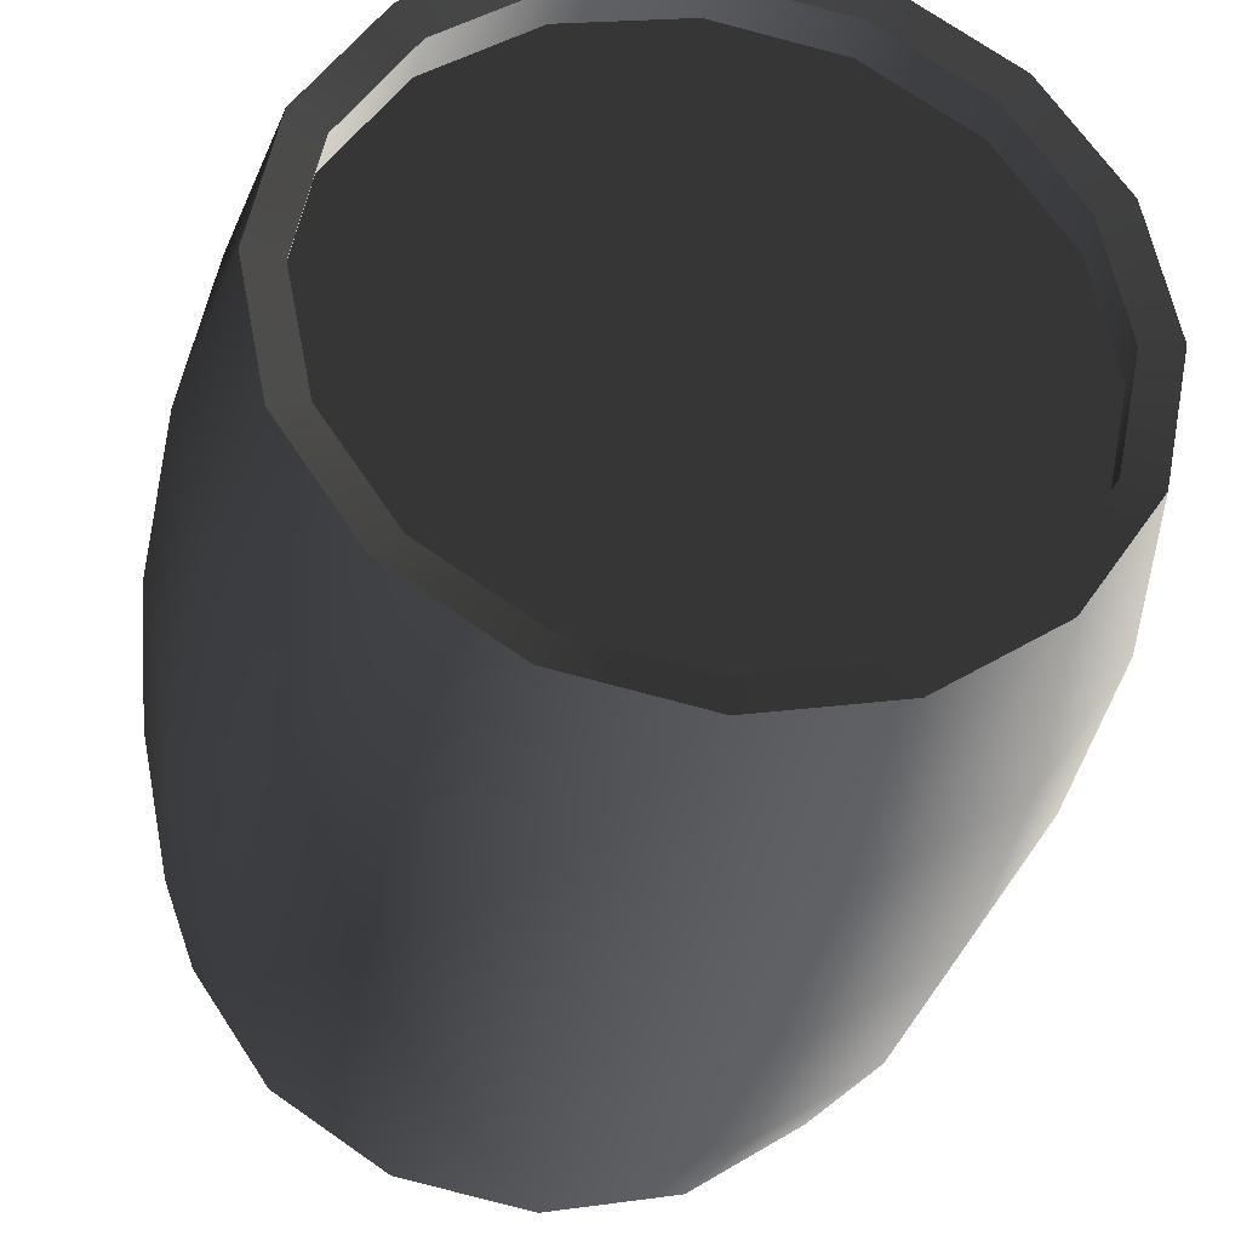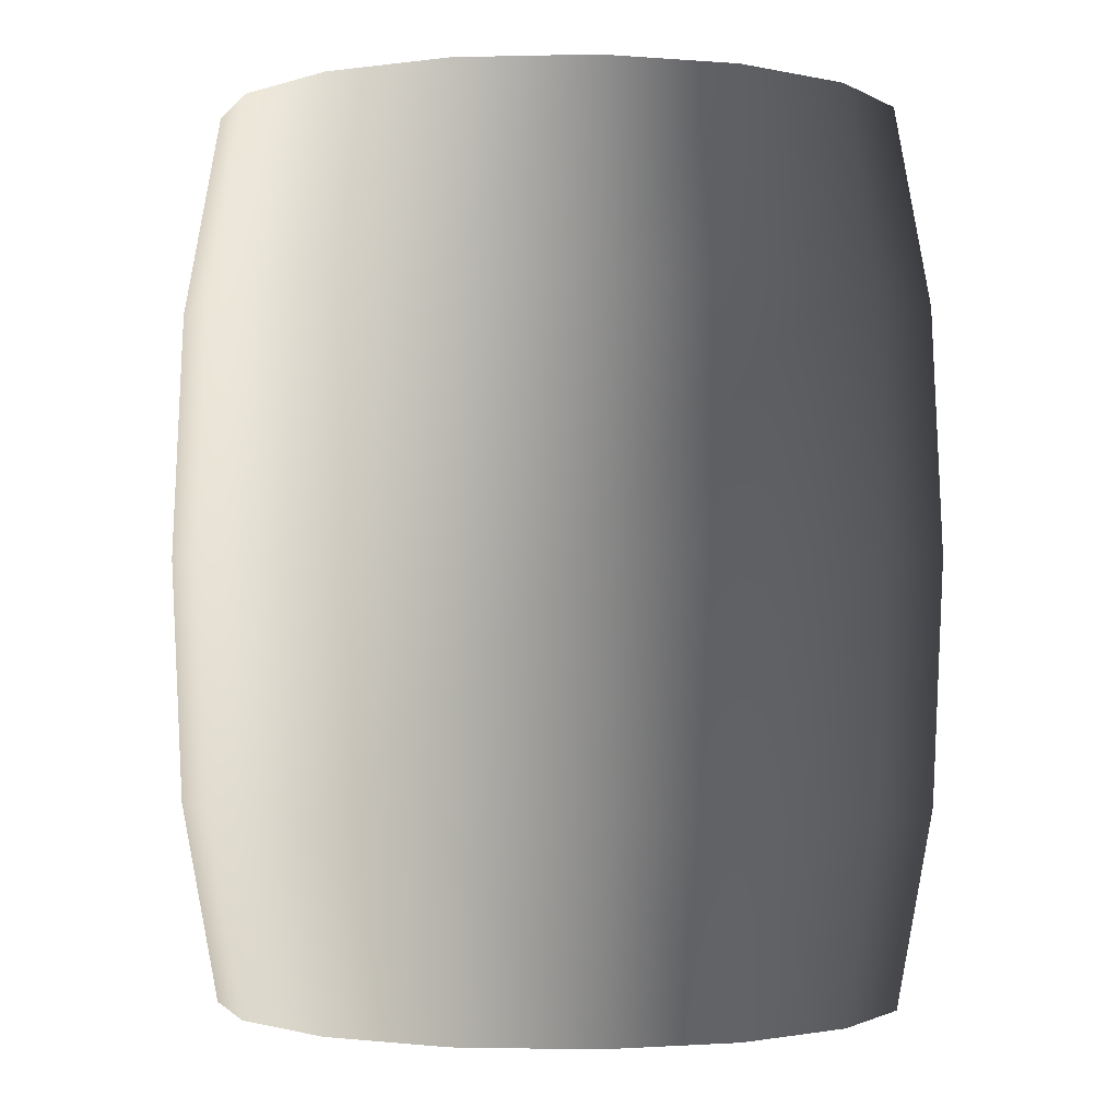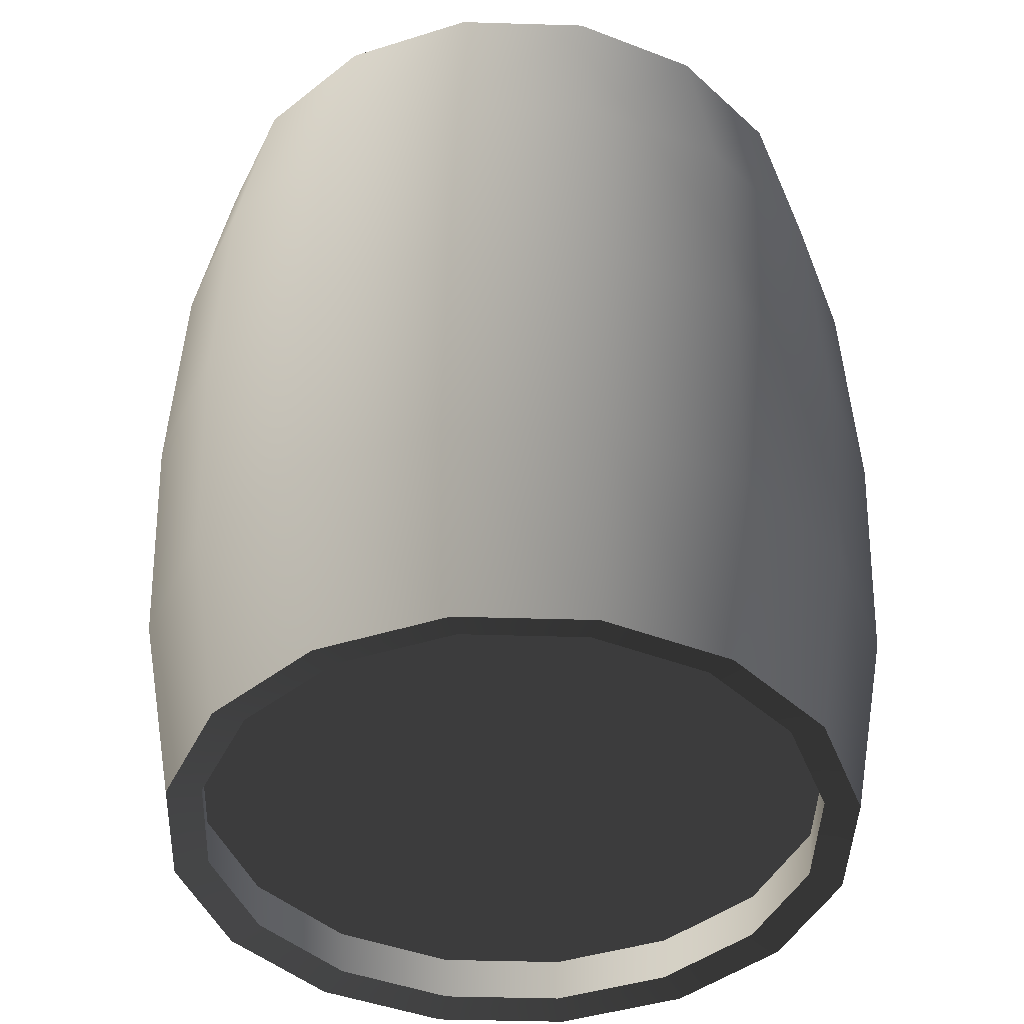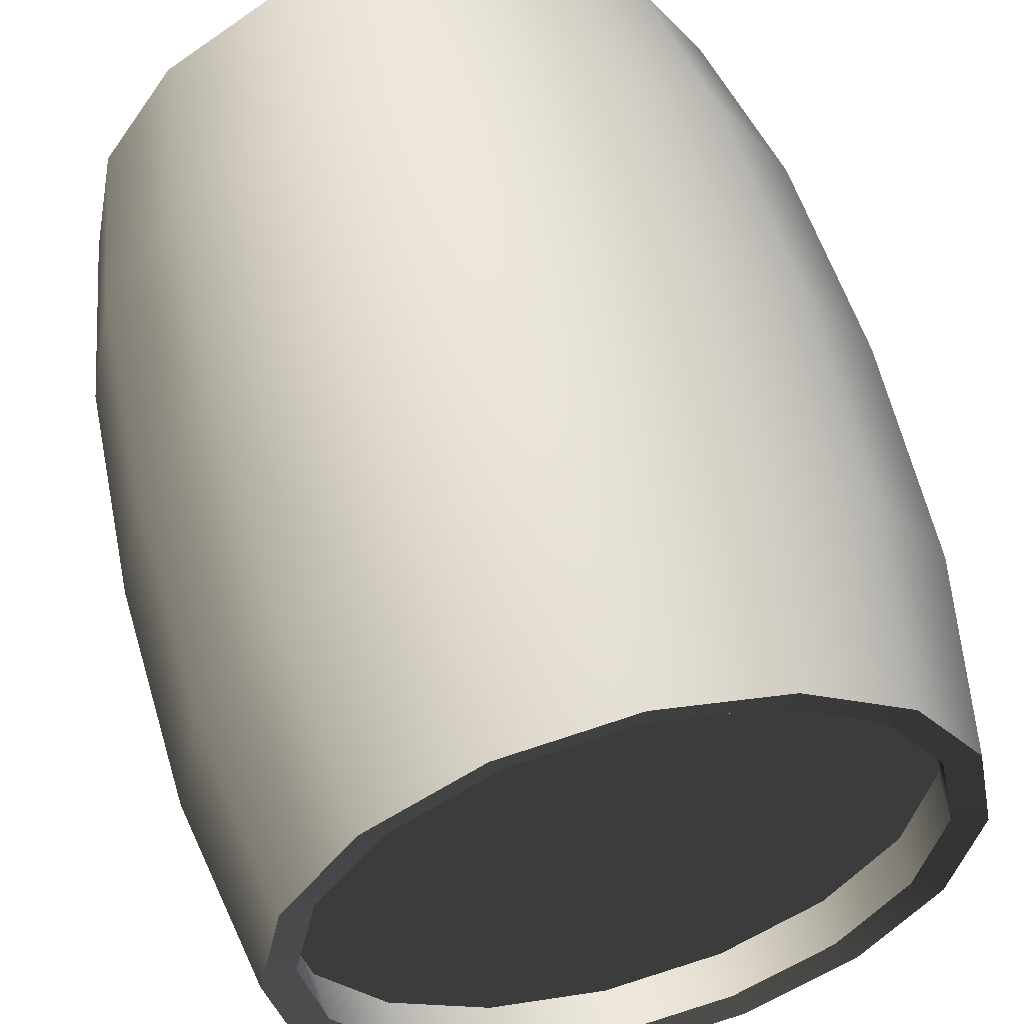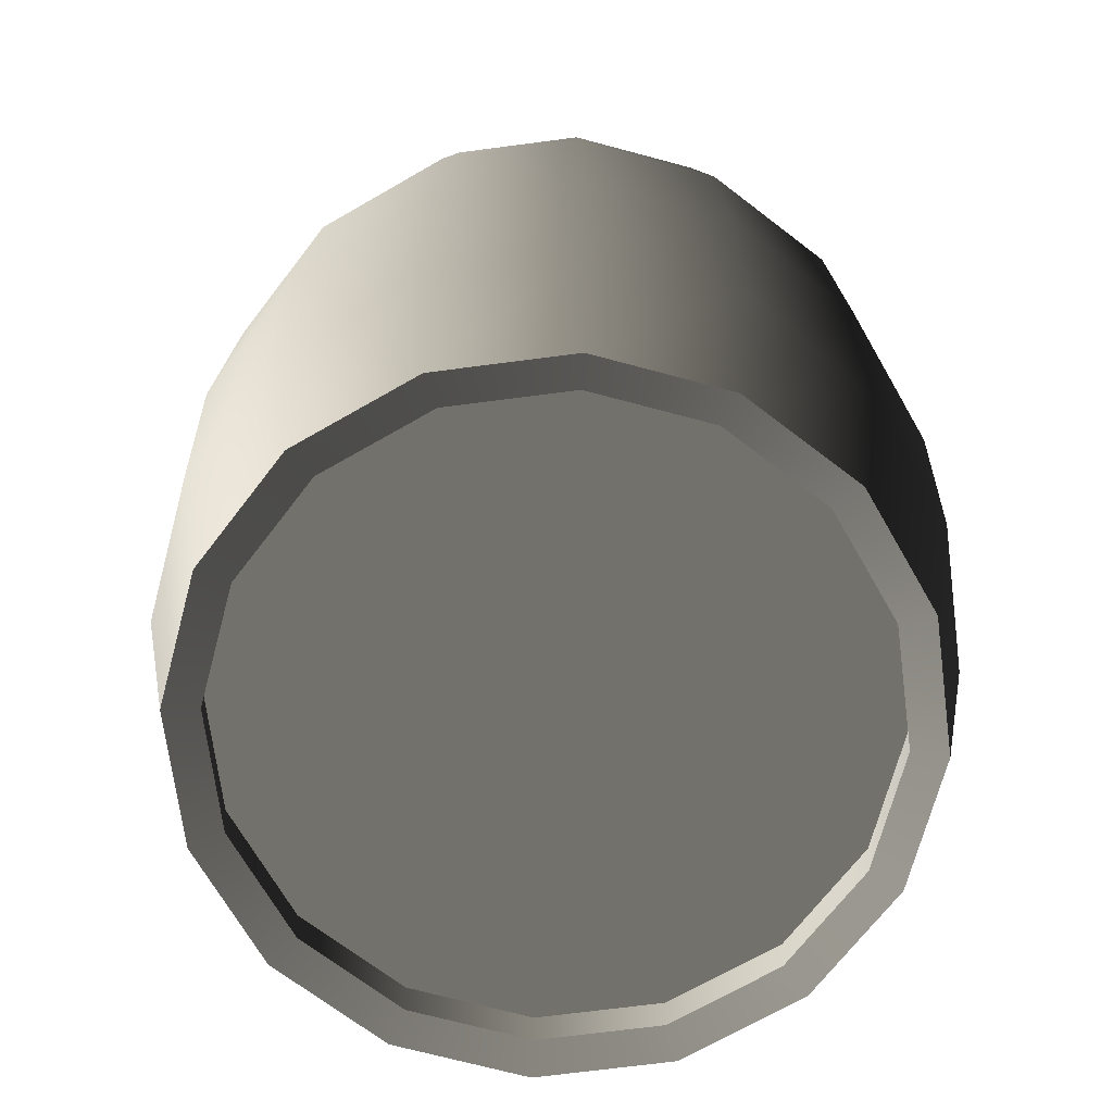
<metadata>
{"format":"obj","ext":"obj","renderer":"f3d","projection":"perspective","resolution":1024,"background":"white","views":[{"elev":-31.7,"azim":170.6,"up":"+Y"},{"elev":-1.5,"azim":-163.5,"up":"+Z"},{"elev":-43.0,"azim":-148.3,"up":"+Z"},{"elev":55.6,"azim":-14.2,"up":"+Y"},{"elev":-69.7,"azim":18.7,"up":"+Z"}]}
</metadata>
<code>
v -0.3798 0.3529 0.5038
v -1.027e-06 0.5103 0.5038
v -0.2907 0.2196 0.5038
v -0.4112 0.5103 0.5038
v -0.3798 0.6676 0.5038
v -0.2907 0.801 0.5038
v -0.1573 0.8901 0.5038
v -4.783e-06 0.9214 0.5038
v 0.1573 0.8902 0.5038
v 0.2907 0.801 0.5038
v -0.3509 0.1594 0.3193
v -0.3608 0.1495 -8.788e-08
v -0.4715 0.315 -1.695e-08
v -0.4585 0.3204 0.3193
v -0.5103 0.5103 3.954e-07
v -0.4962 0.5103 0.3193
v -0.4715 0.7056 3.718e-07
v -0.4584 0.7002 0.3193
v -0.3608 0.8711 1.873e-07
v -0.3509 0.8612 0.3193
v -0.1953 0.9817 -2.042e-07
v -0.1899 0.9687 0.3193
v 1.66e-07 1.021 9.391e-07
v -8.669e-06 1.007 0.3193
v 0.1953 0.9817 -7.103e-08
v 0.1899 0.9687 0.3193
v 0.3608 0.8711 -1.873e-07
v 0.3509 0.8612 0.3193
v -0.4147 0.3385 0.5792
v -0.3174 0.1929 0.5792
v -0.4147 0.6821 0.5792
v -0.4489 0.5103 0.5792
v -0.1718 0.925 0.5792
v -0.3174 0.8277 0.5792
v 0.1718 0.925 0.5792
v 6.261e-06 0.9592 0.5792
v 0.3174 0.8277 0.5792
v 0.1718 0.925 0.5792
v 0.1546 0.8836 0.5685
v 9.857e-06 0.9143 0.5685
v 6.261e-06 0.9592 0.5792
v -0.1546 0.8836 0.5685
v -0.1718 0.925 0.5792
v -0.2857 0.796 0.5685
v -0.3174 0.8277 0.5792
v -0.3733 0.6649 0.5685
v -0.4147 0.6821 0.5792
v -0.404 0.5103 0.5685
v -0.4489 0.5103 0.5792
v -0.3733 0.3557 0.5685
v -0.4147 0.3385 0.5792
v -0.2857 0.2246 0.5685
v -0.3174 0.1929 0.5792
v 0.3174 0.8277 0.5792
v 0.2857 0.796 0.5685
v -0.3733 0.3557 0.5685
v -0.3798 0.3529 0.5038
v -0.2907 0.2196 0.5038
v -0.2857 0.2246 0.5685
v -0.404 0.5103 0.5685
v -0.4112 0.5103 0.5038
v -0.3733 0.6649 0.5685
v -0.3798 0.6676 0.5038
v -0.2857 0.796 0.5685
v -0.2907 0.801 0.5038
v -0.1546 0.8836 0.5685
v -0.1573 0.8901 0.5038
v 9.857e-06 0.9143 0.5685
v -4.783e-06 0.9214 0.5038
v 0.1546 0.8836 0.5685
v 0.1573 0.8902 0.5038
v 0.2857 0.796 0.5685
v 0.2907 0.801 0.5038
v -0.3799 0.353 -0.5038
v -0.2907 0.2196 -0.5038
v 8.607e-07 0.5103 -0.5038
v -0.4112 0.5103 -0.5038
v -0.3799 0.6676 -0.5038
v -0.2907 0.801 -0.5038
v -0.1573 0.8901 -0.5038
v -2.896e-06 0.9214 -0.5038
v 0.1573 0.8901 -0.5038
v 0.2907 0.801 -0.5038
v -0.3509 0.1594 -0.3193
v -0.4584 0.3204 -0.3193
v -0.4962 0.5103 -0.3193
v -0.4584 0.7002 -0.3193
v -0.3509 0.8612 -0.3193
v -0.1899 0.9687 -0.3193
v -7.519e-06 1.007 -0.3193
v 0.1899 0.9687 -0.3193
v 0.3509 0.8612 -0.3193
v -0.4489 0.5103 -0.5792
v -0.4147 0.3385 -0.5792
v -0.3174 0.1929 -0.5792
v -0.4147 0.6821 -0.5792
v -0.3174 0.8277 -0.5792
v -0.1718 0.925 -0.5792
v 5.175e-06 0.9592 -0.5792
v 0.1718 0.925 -0.5792
v 0.3174 0.8277 -0.5792
v 0.1718 0.925 -0.5792
v 5.175e-06 0.9592 -0.5792
v -6.267e-06 0.9143 -0.5685
v 0.1546 0.8836 -0.5685
v -0.1546 0.8836 -0.5685
v -0.1718 0.925 -0.5792
v -0.2857 0.796 -0.5685
v -0.3174 0.8277 -0.5792
v -0.3733 0.6649 -0.5685
v -0.4147 0.6821 -0.5792
v -0.404 0.5103 -0.5685
v -0.4489 0.5103 -0.5792
v -0.3733 0.3557 -0.5685
v -0.4147 0.3385 -0.5792
v -0.2857 0.2246 -0.5685
v -0.3174 0.1929 -0.5792
v 0.3174 0.8277 -0.5792
v 0.2857 0.796 -0.5685
v -0.3733 0.3557 -0.5685
v -0.2857 0.2246 -0.5685
v -0.2907 0.2196 -0.5038
v -0.3799 0.353 -0.5038
v -0.404 0.5103 -0.5685
v -0.4112 0.5103 -0.5038
v -0.3733 0.6649 -0.5685
v -0.3799 0.6676 -0.5038
v -0.2857 0.796 -0.5685
v -0.2907 0.801 -0.5038
v -0.1546 0.8836 -0.5685
v -0.1573 0.8901 -0.5038
v -6.267e-06 0.9143 -0.5685
v -2.896e-06 0.9214 -0.5038
v 0.1546 0.8836 -0.5685
v 0.1573 0.8901 -0.5038
v 0.2857 0.796 -0.5685
v 0.2907 0.801 -0.5038
v -0.1573 0.1304 0.5038
v -0.2907 0.2196 0.5038
v -1.027e-06 0.5103 0.5038
v 3.062e-06 0.09913 0.5038
v 0.1573 0.1304 0.5038
v 0.2907 0.2196 0.5038
v 0.3799 0.3529 0.5038
v 0.4111 0.5103 0.5038
v 0.3799 0.6676 0.5038
v 0.2907 0.801 0.5038
v -0.3509 0.1594 0.3193
v -0.1899 0.05184 0.3193
v -0.1953 0.03884 -3.177e-07
v -0.3608 0.1495 -8.788e-08
v -3.049e-23 1.431e-06 2.674e-24
v 1.078e-05 0.01406 0.3193
v 0.1953 0.03884 -3.462e-07
v 0.1899 0.05183 0.3193
v 0.3608 0.1495 -1.873e-07
v 0.3509 0.1594 0.3193
v 0.4714 0.315 -5.334e-07
v 0.4584 0.3204 0.3193
v 0.5103 0.5103 2.686e-07
v 0.4962 0.5103 0.3193
v 0.4714 0.7056 4.057e-07
v 0.4584 0.7002 0.3193
v 0.3608 0.8711 -1.873e-07
v 0.3509 0.8612 0.3193
v 6.261e-06 0.0614 0.5792
v -0.1718 0.09559 0.5792
v -0.3174 0.1929 0.5792
v 0.1718 0.09559 0.5792
v 0.3174 0.1929 0.5792
v 0.4147 0.3385 0.5792
v 0.4489 0.5103 0.5792
v 0.4147 0.6821 0.5792
v 0.3174 0.8277 0.5792
v 0.4147 0.6821 0.5792
v 0.4489 0.5103 0.5792
v 0.404 0.5103 0.5685
v 0.3733 0.6649 0.5685
v 0.3733 0.3557 0.5685
v 0.4147 0.3385 0.5792
v 0.2857 0.2246 0.5685
v 0.3174 0.1929 0.5792
v 0.1546 0.137 0.5685
v 0.1718 0.09559 0.5792
v -1.578e-06 0.1063 0.5685
v 6.261e-06 0.0614 0.5792
v -0.1546 0.137 0.5685
v -0.1718 0.09559 0.5792
v -0.2857 0.2246 0.5685
v -0.3174 0.1929 0.5792
v 0.3174 0.8277 0.5792
v 0.2857 0.796 0.5685
v -0.1546 0.137 0.5685
v -0.2857 0.2246 0.5685
v -0.2907 0.2196 0.5038
v -0.1573 0.1304 0.5038
v -1.578e-06 0.1063 0.5685
v 3.062e-06 0.09913 0.5038
v 0.1546 0.137 0.5685
v 0.1573 0.1304 0.5038
v 0.2857 0.2246 0.5685
v 0.2907 0.2196 0.5038
v 0.3733 0.3557 0.5685
v 0.3799 0.3529 0.5038
v 0.404 0.5103 0.5685
v 0.4111 0.5103 0.5038
v 0.3733 0.6649 0.5685
v 0.3799 0.6676 0.5038
v 0.2857 0.796 0.5685
v 0.2907 0.801 0.5038
v -0.1573 0.1304 -0.5038
v 8.607e-07 0.5103 -0.5038
v -0.2907 0.2196 -0.5038
v 8.607e-07 0.09913 -0.5038
v 0.1573 0.1304 -0.5038
v 0.2907 0.2196 -0.5038
v 0.3799 0.3529 -0.5038
v 0.4111 0.5103 -0.5038
v 0.3799 0.6676 -0.5038
v 0.2907 0.801 -0.5038
v -0.3509 0.1594 -0.3193
v -0.1899 0.05185 -0.3193
v 8.171e-06 0.01406 -0.3193
v 0.1899 0.05185 -0.3193
v 0.3509 0.1594 -0.3193
v 0.4584 0.3204 -0.3193
v 0.4962 0.5103 -0.3193
v 0.4584 0.7002 -0.3193
v 0.3509 0.8612 -0.3193
v -0.1718 0.09557 -0.5792
v -0.3174 0.1929 -0.5792
v 0.1718 0.09557 -0.5792
v -6.427e-06 0.06141 -0.5792
v 0.4147 0.3385 -0.5792
v 0.3174 0.1929 -0.5792
v 0.4147 0.6821 -0.5792
v 0.4489 0.5103 -0.5792
v 0.3174 0.8277 -0.5792
v 0.4147 0.6821 -0.5792
v 0.3733 0.6649 -0.5685
v 0.404 0.5103 -0.5685
v 0.4489 0.5103 -0.5792
v 0.3733 0.3557 -0.5685
v 0.4147 0.3385 -0.5792
v 0.2857 0.2246 -0.5685
v 0.3174 0.1929 -0.5792
v 0.1546 0.137 -0.5685
v 0.1718 0.09557 -0.5792
v 5.335e-06 0.1063 -0.5685
v -6.427e-06 0.06141 -0.5792
v -0.1546 0.137 -0.5685
v -0.1718 0.09557 -0.5792
v -0.2857 0.2246 -0.5685
v -0.3174 0.1929 -0.5792
v 0.3174 0.8277 -0.5792
v 0.2857 0.796 -0.5685
v -0.1546 0.137 -0.5685
v -0.1573 0.1304 -0.5038
v -0.2907 0.2196 -0.5038
v -0.2857 0.2246 -0.5685
v 5.335e-06 0.1063 -0.5685
v 8.607e-07 0.09913 -0.5038
v 0.1546 0.137 -0.5685
v 0.1573 0.1304 -0.5038
v 0.2857 0.2246 -0.5685
v 0.2907 0.2196 -0.5038
v 0.3733 0.3557 -0.5685
v 0.3799 0.3529 -0.5038
v 0.404 0.5103 -0.5685
v 0.4111 0.5103 -0.5038
v 0.3733 0.6649 -0.5685
v 0.3799 0.6676 -0.5038
v 0.2857 0.796 -0.5685
v 0.2907 0.801 -0.5038
g Barrel_02_(6)_5524_5
f 1 3 2
f 4 1 2
f 5 4 2
f 6 5 2
f 7 6 2
f 8 7 2
f 9 8 2
f 10 9 2
f 11 13 12
f 11 14 13
f 14 15 13
f 14 16 15
f 16 17 15
f 16 18 17
f 18 19 17
f 18 20 19
f 20 21 19
f 20 22 21
f 22 23 21
f 22 24 23
f 24 25 23
f 24 26 25
f 26 27 25
f 26 28 27
f 29 16 14
f 30 29 14
f 30 14 11
f 31 20 18
f 32 31 18
f 29 32 16
f 32 18 16
f 33 24 22
f 34 33 22
f 31 34 20
f 34 22 20
f 35 28 26
f 36 35 26
f 33 36 24
f 36 26 24
f 35 37 28
f 38 40 39
f 38 41 40
f 41 42 40
f 41 43 42
f 43 44 42
f 43 45 44
f 45 46 44
f 45 47 46
f 47 48 46
f 47 49 48
f 49 50 48
f 49 51 50
f 51 52 50
f 51 53 52
f 54 38 39
f 54 39 55
f 56 58 57
f 56 59 58
f 60 56 57
f 60 57 61
f 62 60 61
f 62 61 63
f 64 62 63
f 64 63 65
f 66 64 65
f 66 65 67
f 68 66 67
f 68 67 69
f 70 68 69
f 70 69 71
f 72 70 71
f 72 71 73
f 74 76 75
f 77 76 74
f 78 76 77
f 79 76 78
f 80 76 79
f 81 76 80
f 82 76 81
f 83 76 82
f 84 13 85
f 84 12 13
f 85 13 15
f 85 15 86
f 86 15 17
f 86 17 87
f 87 17 19
f 87 19 88
f 88 19 21
f 88 21 89
f 89 21 23
f 89 23 90
f 90 23 25
f 90 25 91
f 91 25 27
f 91 27 92
f 93 86 87
f 94 86 93
f 94 85 86
f 95 85 94
f 95 84 85
f 93 87 96
f 96 87 88
f 96 88 97
f 97 88 89
f 97 89 98
f 98 89 90
f 98 90 99
f 99 90 91
f 99 91 100
f 100 91 92
f 100 92 101
f 102 104 103
f 102 105 104
f 103 104 106
f 103 106 107
f 107 106 108
f 107 108 109
f 109 108 110
f 109 110 111
f 111 110 112
f 111 112 113
f 113 112 114
f 113 114 115
f 115 114 116
f 115 116 117
f 118 105 102
f 118 119 105
f 120 122 121
f 120 123 122
f 124 123 120
f 124 125 123
f 126 125 124
f 126 127 125
f 128 127 126
f 128 129 127
f 130 129 128
f 130 131 129
f 132 131 130
f 132 133 131
f 134 133 132
f 134 135 133
f 136 135 134
f 136 137 135
f 138 140 139
f 141 140 138
f 142 140 141
f 143 140 142
f 144 140 143
f 145 140 144
f 146 140 145
f 147 140 146
f 148 150 149
f 148 151 150
f 149 150 152
f 149 152 153
f 153 152 154
f 153 154 155
f 155 154 156
f 155 156 157
f 157 156 158
f 157 158 159
f 159 158 160
f 159 160 161
f 161 160 162
f 161 162 163
f 163 162 164
f 163 164 165
f 166 153 155
f 167 153 166
f 167 149 153
f 168 149 167
f 168 148 149
f 166 155 169
f 169 155 157
f 169 157 170
f 170 157 159
f 170 159 171
f 171 159 161
f 171 161 172
f 172 161 163
f 172 163 173
f 173 163 165
f 173 165 174
f 175 177 176
f 175 178 177
f 176 177 179
f 176 179 180
f 180 179 181
f 180 181 182
f 182 181 183
f 182 183 184
f 184 183 185
f 184 185 186
f 186 185 187
f 186 187 188
f 188 187 189
f 188 189 190
f 191 178 175
f 191 192 178
f 193 195 194
f 193 196 195
f 197 196 193
f 197 198 196
f 199 198 197
f 199 200 198
f 201 200 199
f 201 202 200
f 203 202 201
f 203 204 202
f 205 204 203
f 205 206 204
f 207 206 205
f 207 208 206
f 209 208 207
f 209 210 208
f 211 213 212
f 214 211 212
f 215 214 212
f 216 215 212
f 217 216 212
f 218 217 212
f 219 218 212
f 220 219 212
f 221 150 151
f 221 222 150
f 222 152 150
f 222 223 152
f 223 154 152
f 223 224 154
f 224 156 154
f 224 225 156
f 225 158 156
f 225 226 158
f 226 160 158
f 226 227 160
f 227 162 160
f 227 228 162
f 228 164 162
f 228 229 164
f 230 223 222
f 231 230 222
f 231 222 221
f 232 225 224
f 233 232 224
f 230 233 223
f 233 224 223
f 234 227 226
f 235 234 226
f 232 235 225
f 235 226 225
f 236 229 228
f 237 236 228
f 234 237 227
f 237 228 227
f 236 238 229
f 239 241 240
f 239 242 241
f 242 243 241
f 242 244 243
f 244 245 243
f 244 246 245
f 246 247 245
f 246 248 247
f 248 249 247
f 248 250 249
f 250 251 249
f 250 252 251
f 252 253 251
f 252 254 253
f 255 239 240
f 255 240 256
f 257 259 258
f 257 260 259
f 261 257 258
f 261 258 262
f 263 261 262
f 263 262 264
f 265 263 264
f 265 264 266
f 267 265 266
f 267 266 268
f 269 267 268
f 269 268 270
f 271 269 270
f 271 270 272
f 273 271 272
f 273 272 274

</code>
